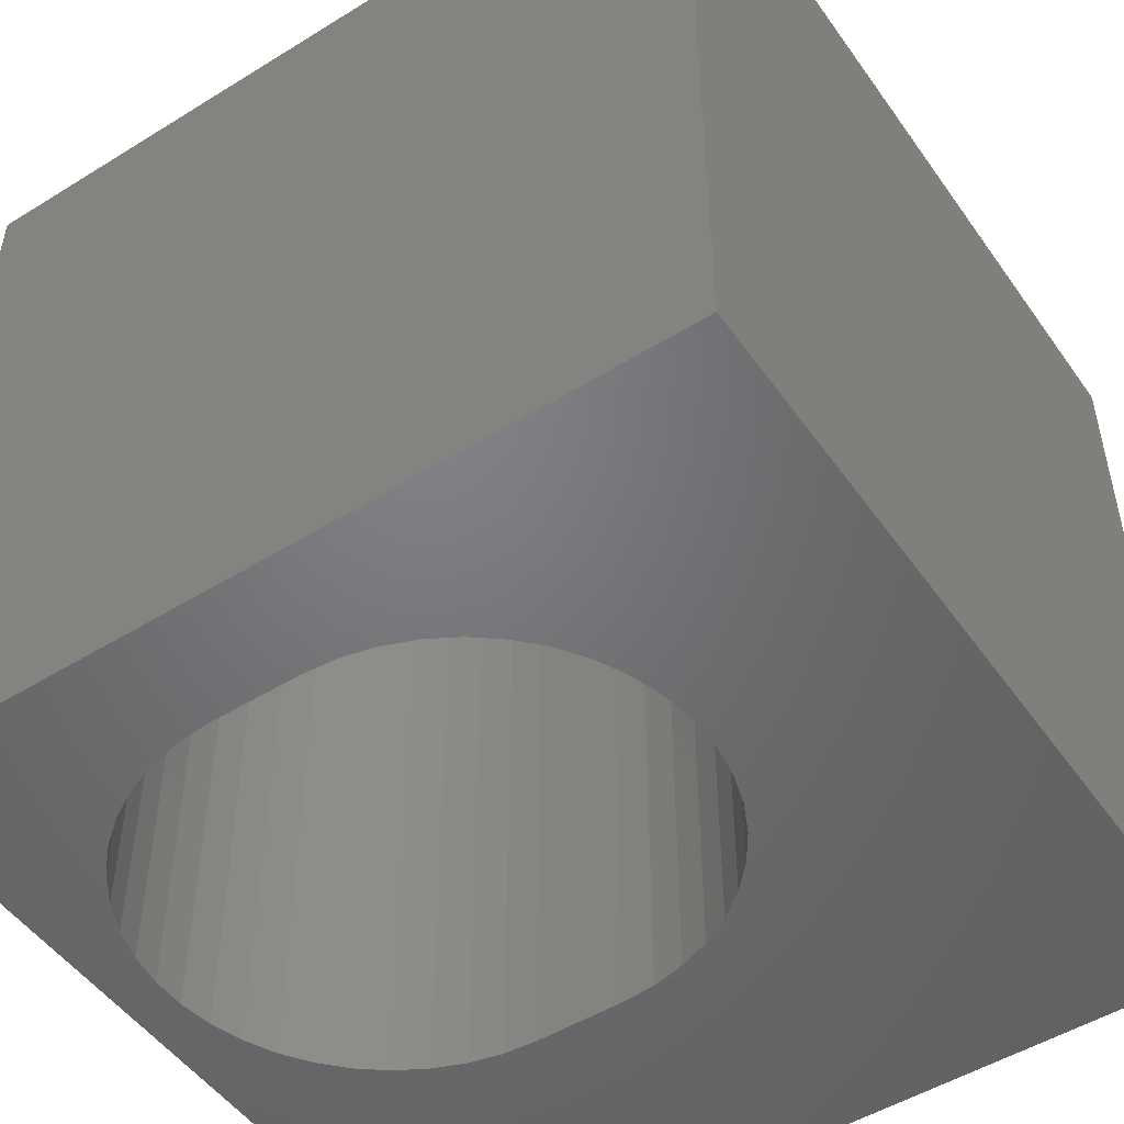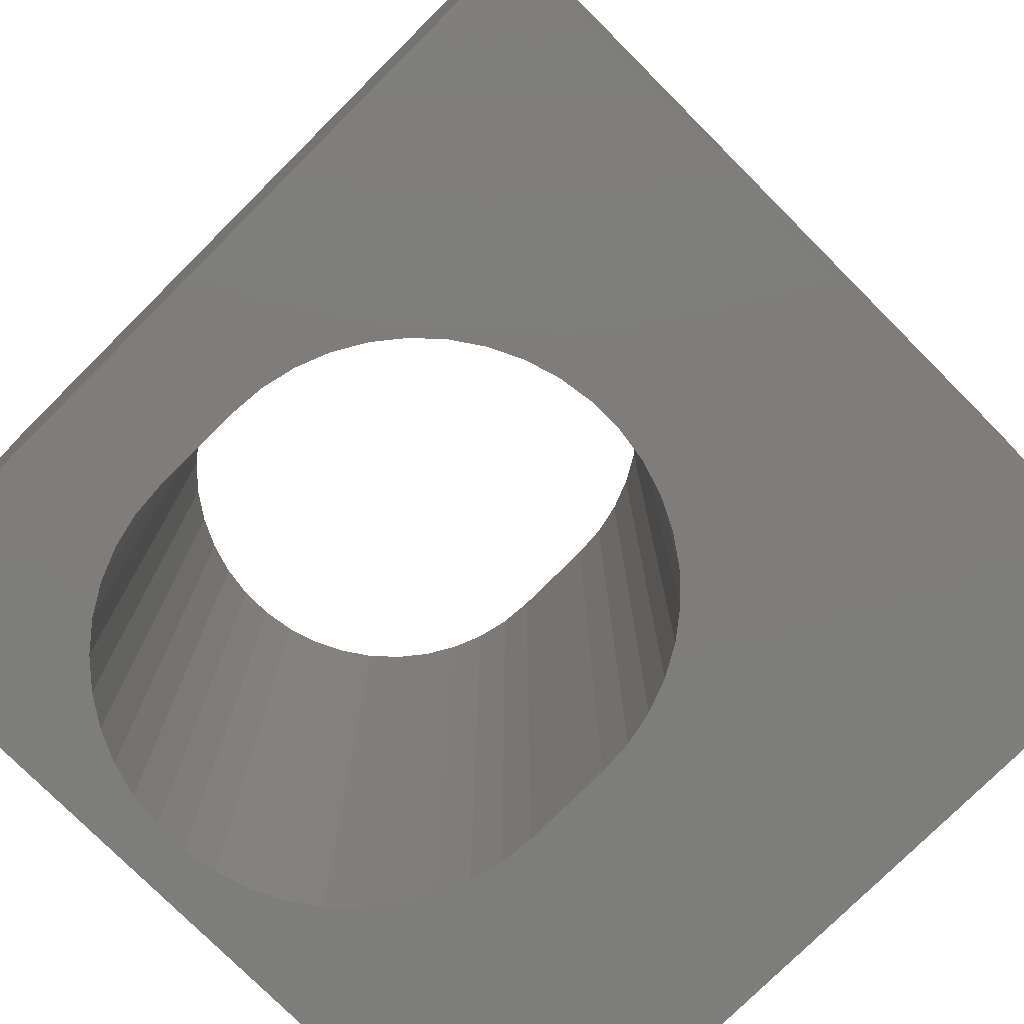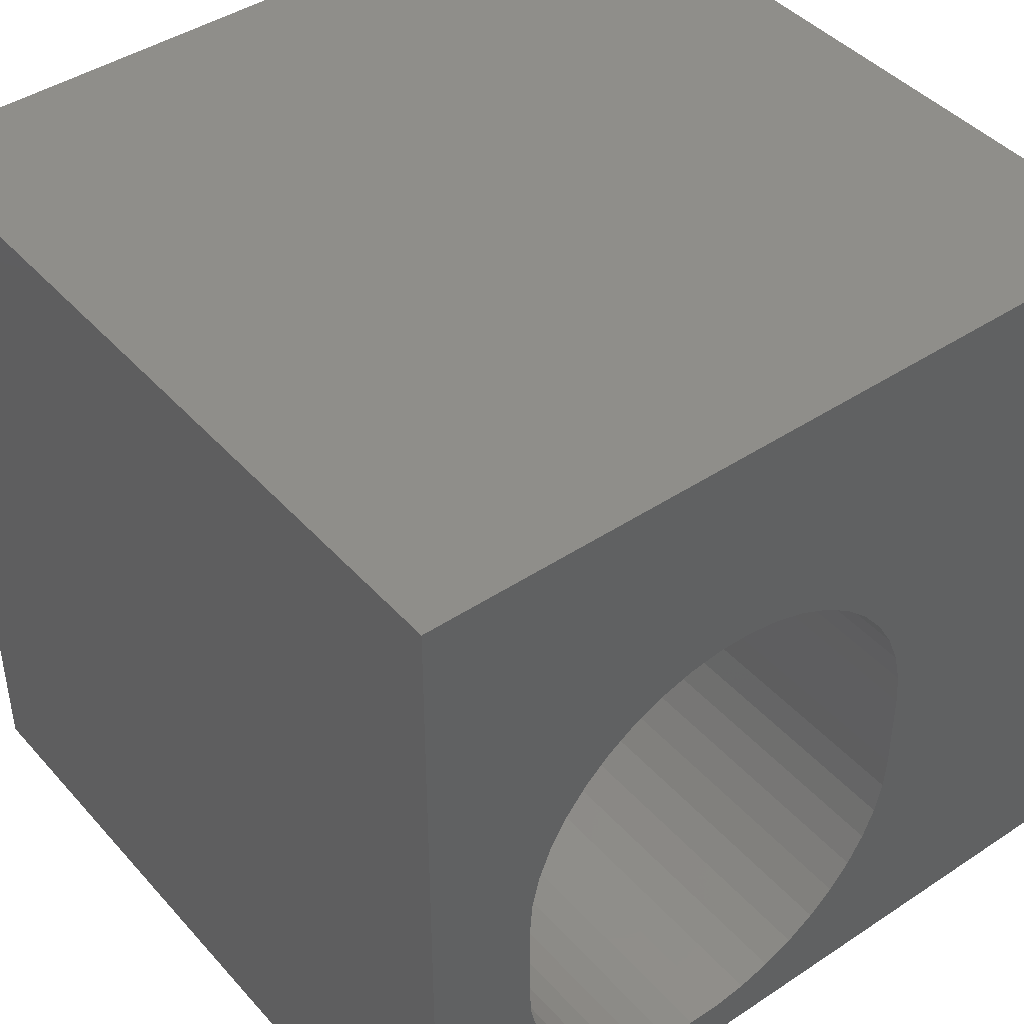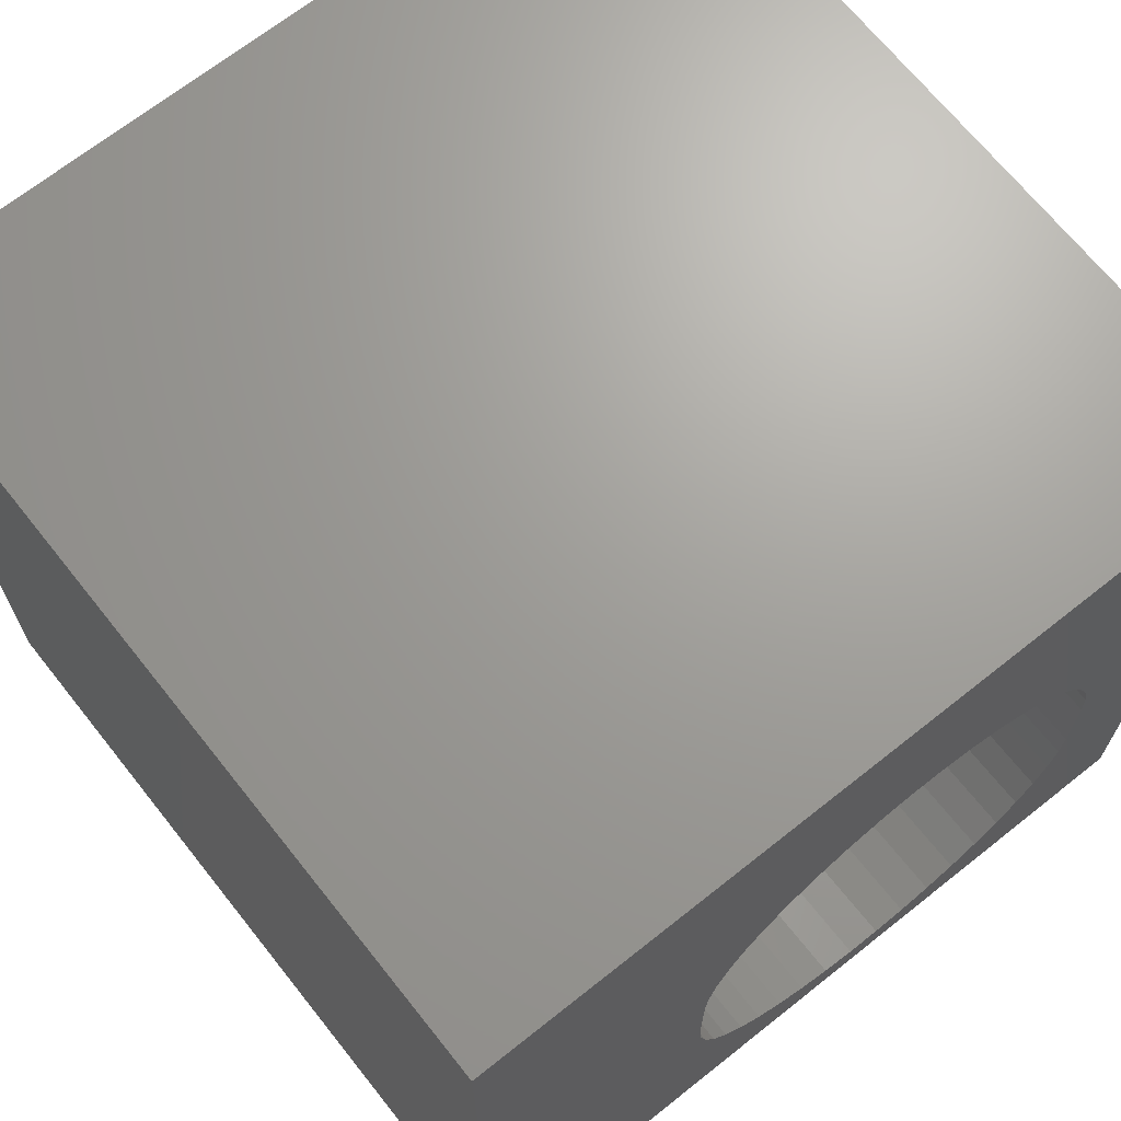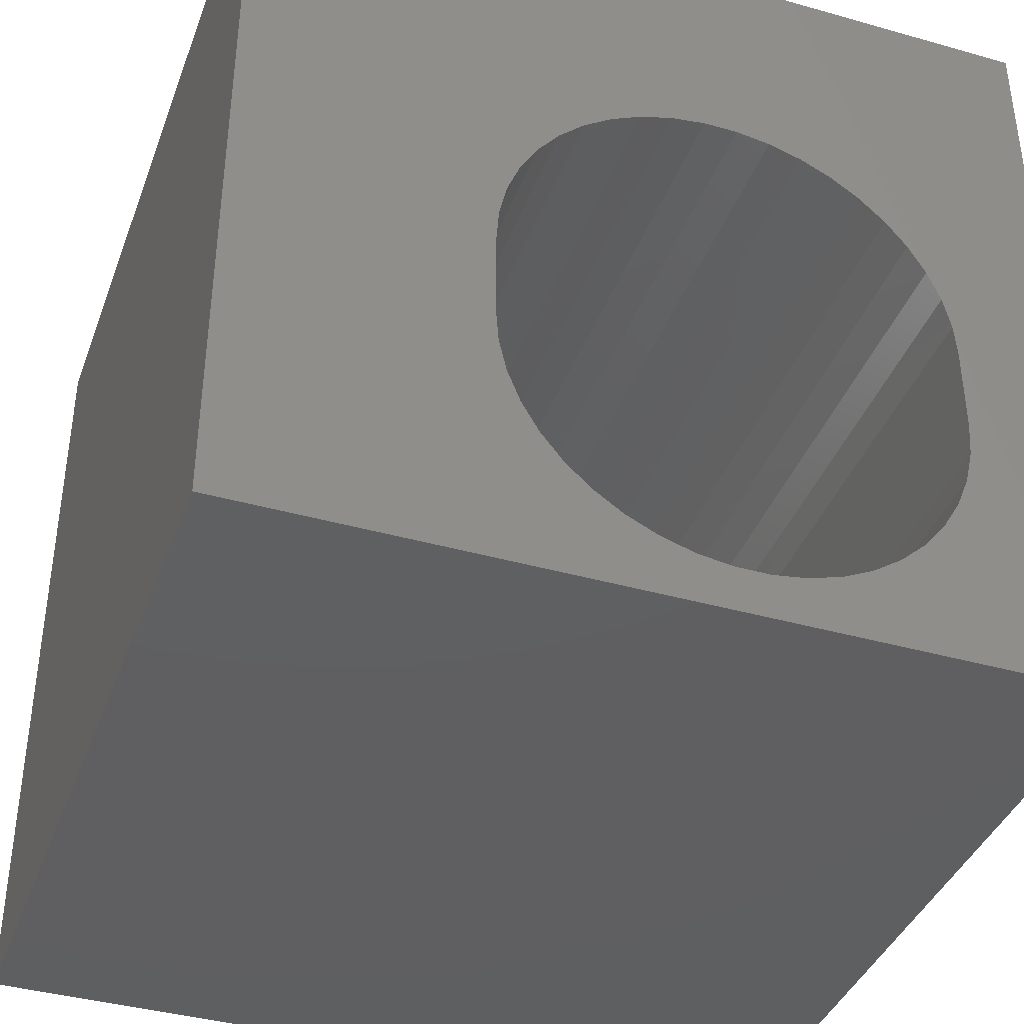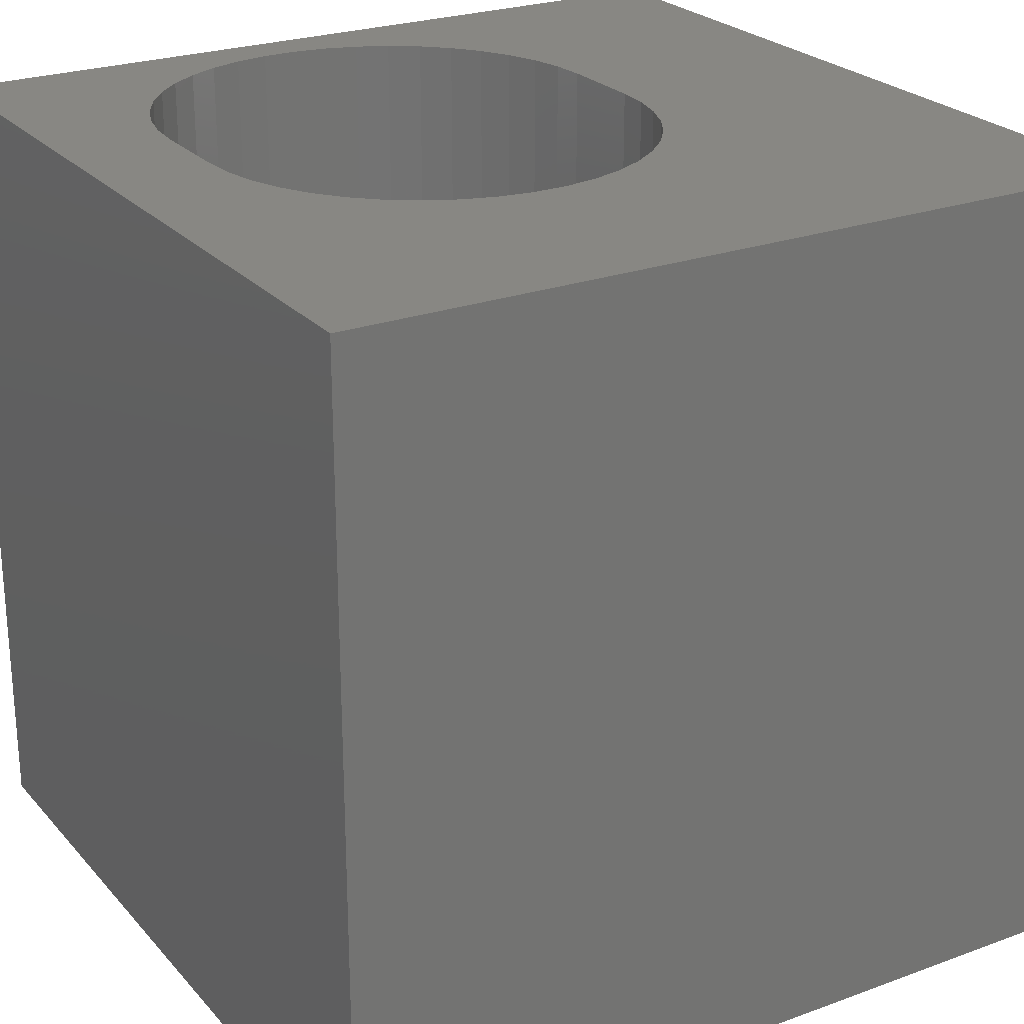
<metadata>
{"format":"stl","ext":"stl","renderer":"f3d","projection":"perspective","resolution":1024,"background":"white","views":[{"elev":-50.4,"azim":124.1,"up":"+Z"},{"elev":-77.0,"azim":134.9,"up":"+Z"},{"elev":43.2,"azim":141.9,"up":"+Y"},{"elev":68.5,"azim":-38.5,"up":"+Y"},{"elev":-39.5,"azim":-19.4,"up":"+Y"},{"elev":24.6,"azim":149.1,"up":"+Z"}]}
</metadata>
<code>
# stl→obj: 96 verts, 192 faces
v 0 10 10
v 0 10 0
v 0 0 10
v 0 0 0
v 8.636 2.948 10
v 8.543 2.539 10
v 10 0 10
v 5.653 0.5689 10
v 8.543 5.288 10
v 10 10 10
v 8.39 5.678 10
v 8.18 6.041 10
v 5.239 0.6314 10
v 4.838 0.7549 10
v 4.461 0.9368 10
v 4.114 1.173 10
v 3.807 1.458 10
v 3.546 1.786 10
v 8.39 2.149 10
v 8.18 1.786 10
v 7.919 1.458 10
v 3.336 2.149 10
v 3.183 2.539 10
v 3.09 2.948 10
v 6.888 7.072 10
v 7.265 6.89 10
v 8.636 4.879 10
v 8.668 4.461 10
v 8.668 3.366 10
v 7.612 1.173 10
v 7.265 0.9368 10
v 6.888 0.7549 10
v 6.487 0.6314 10
v 6.073 0.5689 10
v 3.183 5.288 10
v 3.336 5.678 10
v 3.546 6.041 10
v 3.807 6.369 10
v 6.487 7.196 10
v 7.612 6.654 10
v 7.919 6.369 10
v 4.114 6.654 10
v 4.461 6.89 10
v 4.838 7.072 10
v 3.058 3.366 10
v 3.058 4.461 10
v 3.09 4.879 10
v 5.239 7.196 10
v 5.653 7.258 10
v 6.073 7.258 10
v 10 10 0
v 10 0 0
v 3.058 3.366 0
v 3.09 2.948 0
v 3.183 2.539 0
v 3.807 1.458 0
v 4.114 1.173 0
v 4.461 0.9368 0
v 4.838 0.7549 0
v 3.336 2.149 0
v 3.546 1.786 0
v 8.543 5.288 0
v 8.39 5.678 0
v 8.18 6.041 0
v 7.919 6.369 0
v 4.114 6.654 0
v 3.807 6.369 0
v 3.546 6.041 0
v 3.336 5.678 0
v 6.073 0.5689 0
v 5.653 0.5689 0
v 5.239 0.6314 0
v 7.612 6.654 0
v 7.265 6.89 0
v 6.888 7.072 0
v 6.487 0.6314 0
v 6.888 0.7549 0
v 7.265 0.9368 0
v 7.612 1.173 0
v 7.919 1.458 0
v 8.18 1.786 0
v 8.39 2.149 0
v 8.543 2.539 0
v 8.636 2.948 0
v 8.668 3.366 0
v 8.668 4.461 0
v 8.636 4.879 0
v 3.183 5.288 0
v 3.09 4.879 0
v 3.058 4.461 0
v 6.487 7.196 0
v 6.073 7.258 0
v 5.653 7.258 0
v 5.239 7.196 0
v 4.838 7.072 0
v 4.461 6.89 0
f 1 2 3
f 3 2 4
f 5 6 7
f 8 3 7
f 9 10 11
f 11 10 12
f 8 13 3
f 3 13 14
f 3 14 15
f 15 16 3
f 3 16 17
f 3 17 18
f 6 19 7
f 7 19 20
f 7 20 21
f 18 22 3
f 3 22 23
f 3 23 24
f 25 26 10
f 9 27 10
f 10 27 28
f 10 28 7
f 7 28 29
f 7 29 5
f 21 30 7
f 7 30 31
f 7 31 32
f 32 33 7
f 7 33 34
f 7 34 8
f 35 36 1
f 1 36 37
f 1 37 38
f 25 10 39
f 26 40 10
f 10 40 41
f 10 41 12
f 38 42 1
f 1 42 43
f 1 43 44
f 24 45 3
f 3 45 46
f 3 46 1
f 1 46 47
f 1 47 35
f 44 48 1
f 1 48 49
f 1 49 10
f 10 49 50
f 10 50 39
f 51 10 52
f 52 10 7
f 53 54 4
f 4 54 55
f 56 57 4
f 4 57 58
f 4 58 59
f 55 60 4
f 4 60 61
f 4 61 56
f 62 63 51
f 51 63 64
f 51 64 65
f 66 67 2
f 2 67 68
f 2 68 69
f 70 52 71
f 71 52 4
f 71 4 72
f 72 4 59
f 65 73 51
f 51 73 74
f 51 74 75
f 70 76 52
f 52 76 77
f 52 77 78
f 78 79 52
f 52 79 80
f 52 80 81
f 81 82 52
f 52 82 83
f 52 83 84
f 84 85 52
f 52 85 86
f 52 86 51
f 51 86 87
f 51 87 62
f 69 88 2
f 2 88 89
f 2 89 4
f 4 89 90
f 4 90 53
f 75 91 51
f 51 91 92
f 51 92 2
f 2 92 93
f 2 93 94
f 94 95 2
f 2 95 96
f 2 96 66
f 10 51 1
f 1 51 2
f 52 7 4
f 4 7 3
f 53 45 24
f 53 24 54
f 54 24 23
f 54 23 55
f 55 23 22
f 55 22 60
f 60 22 18
f 60 18 61
f 61 18 17
f 61 17 56
f 56 17 16
f 56 16 57
f 57 16 15
f 57 15 58
f 58 15 14
f 58 14 59
f 59 14 13
f 59 13 72
f 72 13 8
f 72 8 71
f 71 8 34
f 71 34 70
f 70 34 33
f 70 33 76
f 76 33 32
f 76 32 77
f 77 32 31
f 77 31 78
f 78 31 30
f 78 30 79
f 79 30 21
f 79 21 80
f 80 21 20
f 80 20 81
f 81 20 19
f 81 19 82
f 82 19 6
f 82 6 83
f 83 6 5
f 83 5 84
f 84 5 29
f 84 29 85
f 53 90 45
f 45 90 46
f 86 28 27
f 86 27 87
f 87 27 9
f 87 9 62
f 62 9 11
f 62 11 63
f 63 11 12
f 63 12 64
f 64 12 41
f 64 41 65
f 65 41 40
f 65 40 73
f 73 40 26
f 73 26 74
f 74 26 25
f 74 25 75
f 75 25 39
f 75 39 91
f 91 39 50
f 91 50 92
f 92 50 49
f 92 49 93
f 93 49 48
f 93 48 94
f 94 48 44
f 94 44 95
f 95 44 43
f 95 43 96
f 96 43 42
f 96 42 66
f 66 42 38
f 66 38 67
f 67 38 37
f 67 37 68
f 68 37 36
f 68 36 69
f 69 36 35
f 69 35 88
f 88 35 47
f 88 47 89
f 89 47 46
f 89 46 90
f 86 85 28
f 28 85 29

</code>
